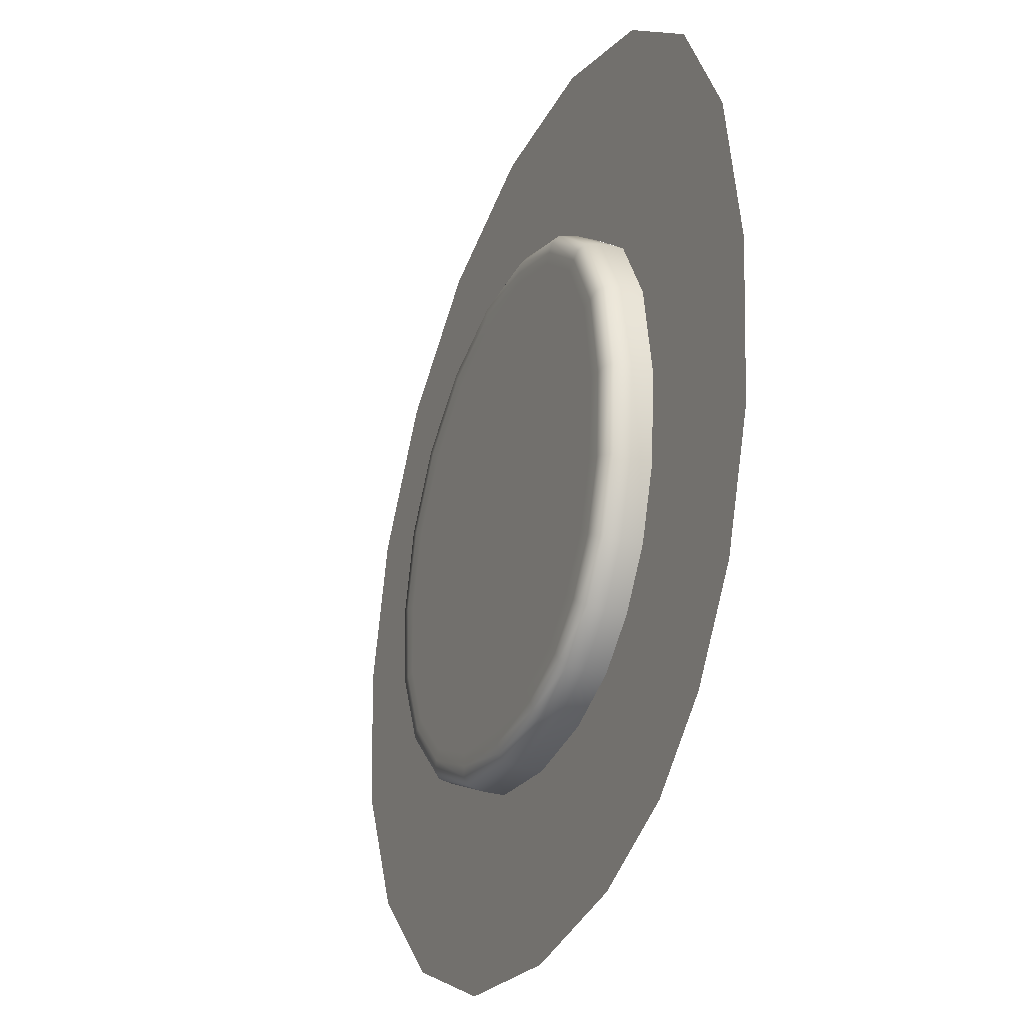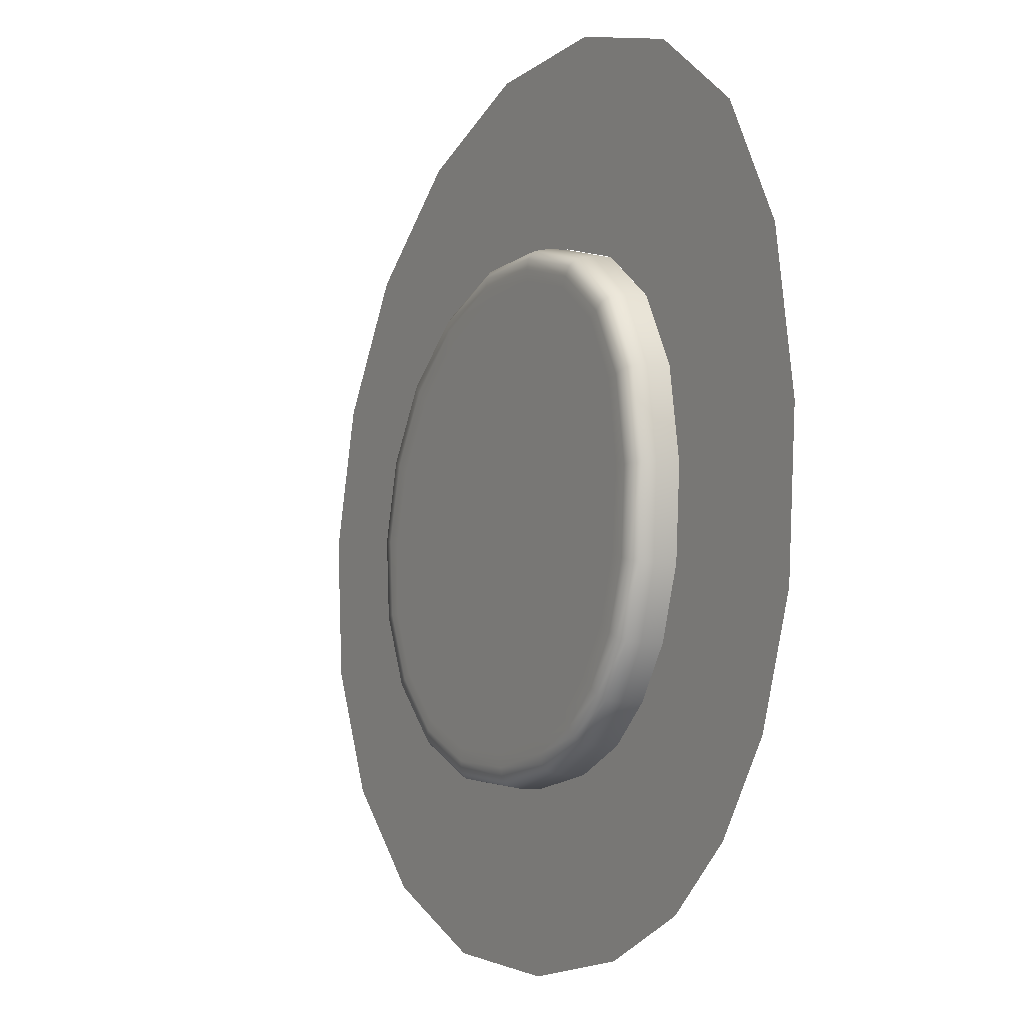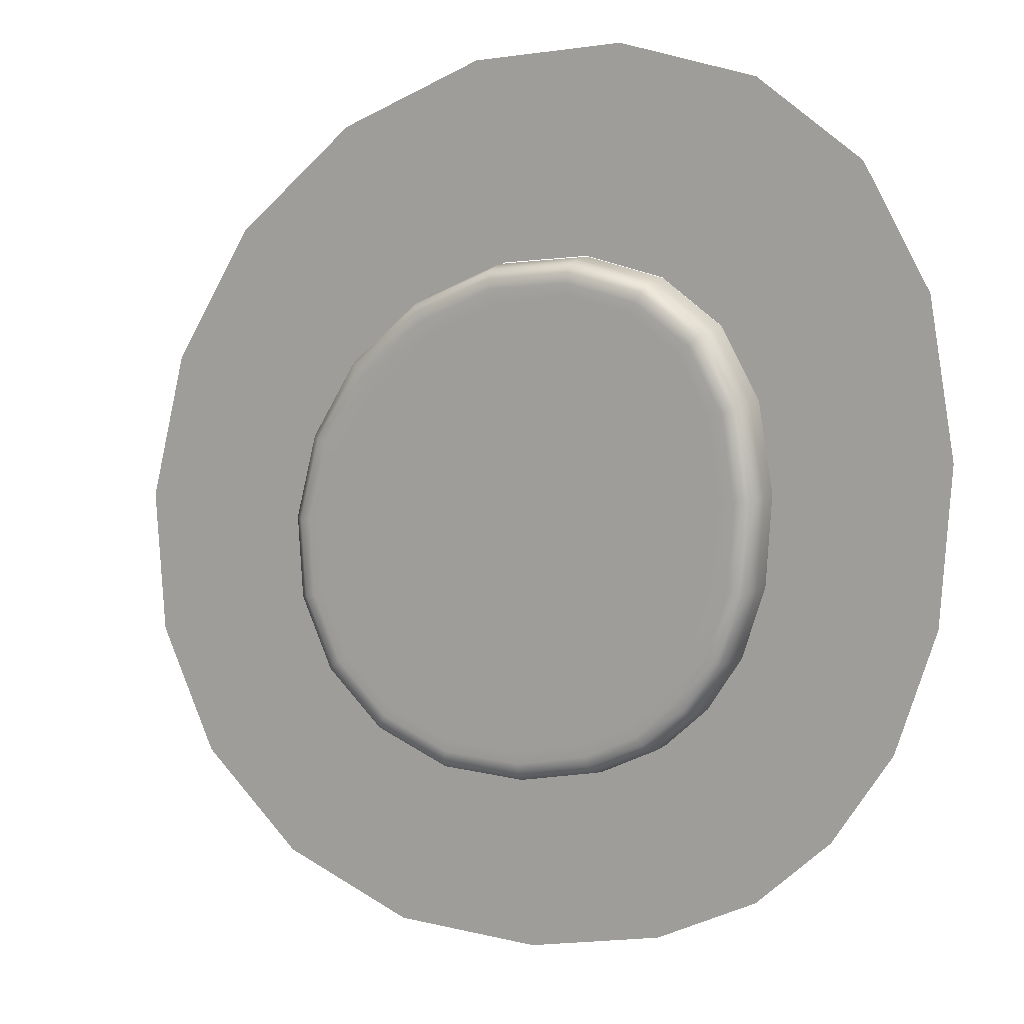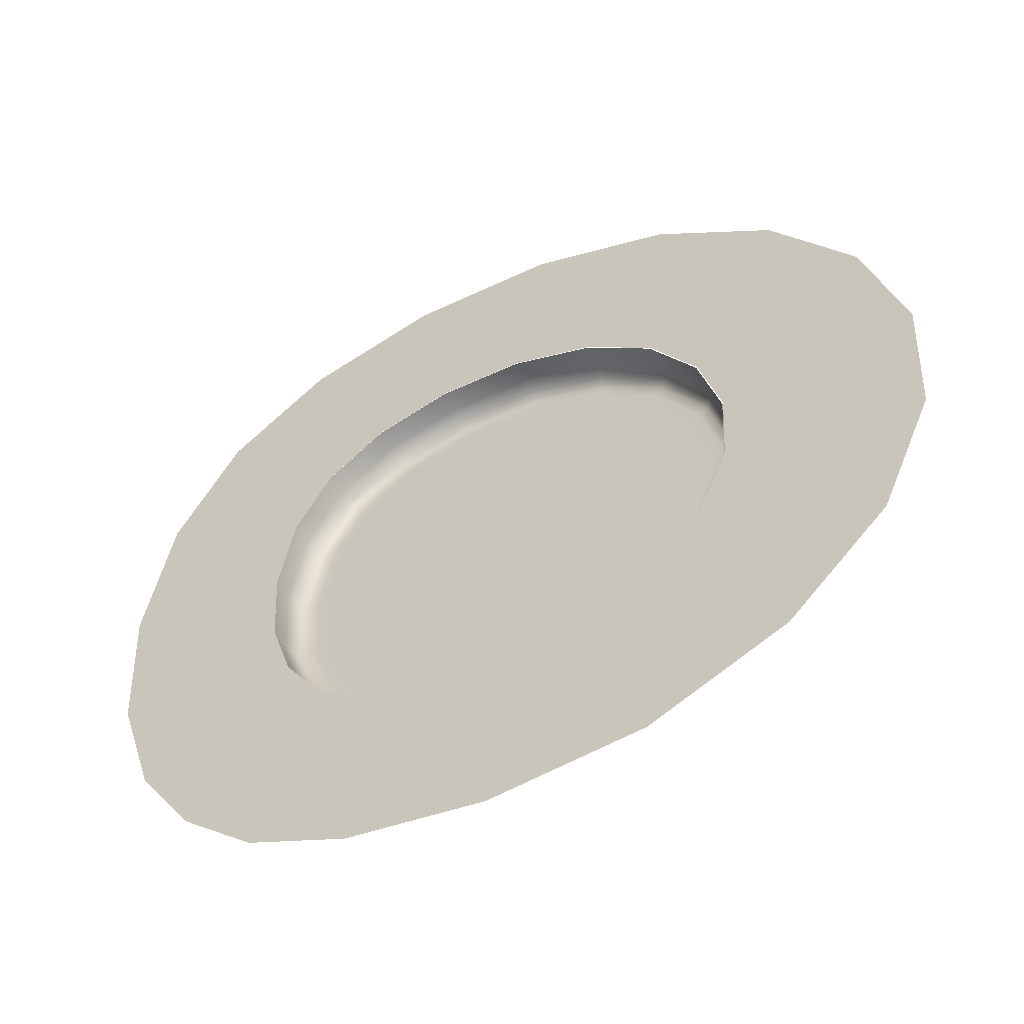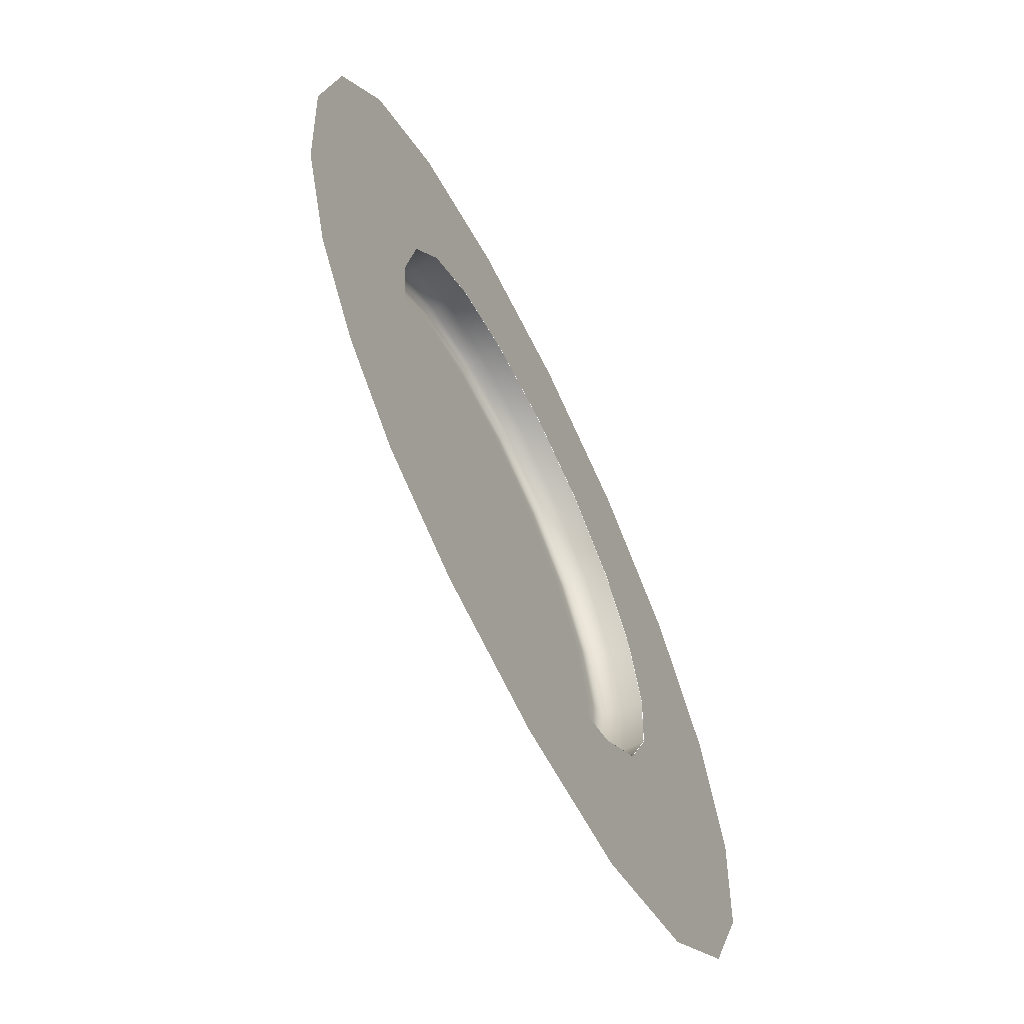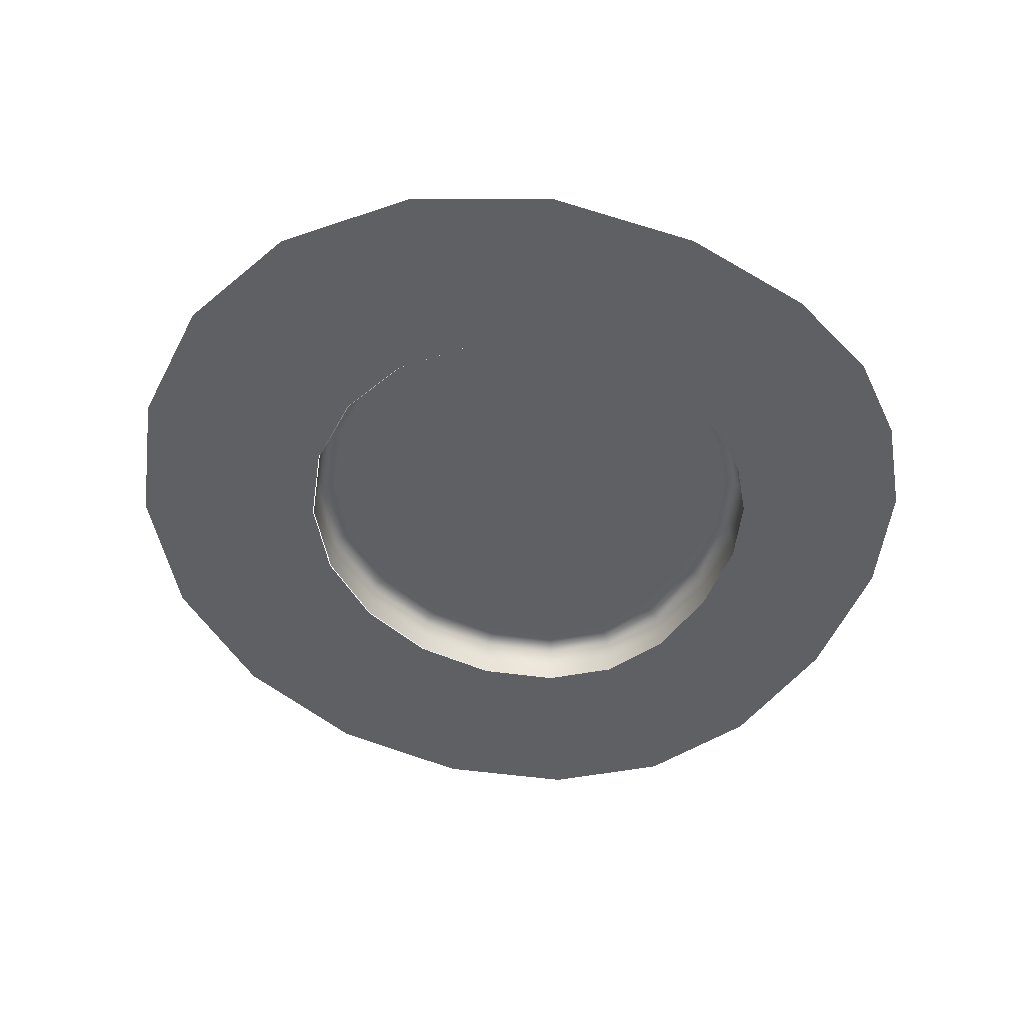
<metadata>
{"format":"obj","ext":"obj","renderer":"f3d","projection":"perspective","resolution":1024,"background":"white","views":[{"elev":-25.0,"azim":-114.0,"up":"+Z"},{"elev":-2.6,"azim":-119.8,"up":"+Z"},{"elev":10.6,"azim":-153.6,"up":"+Z"},{"elev":-56.5,"azim":29.3,"up":"+Z"},{"elev":-64.3,"azim":-62.4,"up":"+Z"},{"elev":-44.3,"azim":157.7,"up":"+Y"}]}
</metadata>
<code>
o 1_foam_Curve.027
v -3.815 1e-06 -3.478
v -1.591 1e-06 -5.028
v -5.053 1e-06 -0.7261
v -6.622 1e-06 -6.037
v -2.761 1e-06 -8.727
v -8.772 1e-06 -1.26
v -8.387 1e-06 5.479
v -4.672 1e-06 9.648
v -4.832 1e-06 3.157
v -2.691 1e-06 5.558
v 0.9243 1e-06 5.73
v 4.271 1e-06 3.573
v 1.604 1e-06 9.947
v 7.414 1e-06 6.202
v 10.03 1e-06 -0.002266
v 8.636 1e-06 -5.962
v 5.775 1e-06 -0.001306
v 4.975 1e-06 -3.435
v 2.036 1e-06 -5.35
v 3.534 1e-06 -9.287
v -2.875 1e-06 -4.376
v -4.564 1e-06 -2.293
v -5.219 1e-06 -4.757
v -4.991 1e-06 -7.596
v -7.923 1e-06 -3.98
v -8.969 1e-06 2.132
v -6.912 1e-06 -0.9933
v -6.945 1e-06 8.034
v -6.609 1e-06 4.318
v -5.167 1e-06 1.228
v -4.001 1e-06 4.628
v -0.9747 1e-06 5.94
v -3.682 1e-06 7.603
v 2.749 1e-06 4.908
v 1.264 1e-06 7.839
v -1.692 1e-06 10.31
v 4.772 1e-06 8.52
v 9.201 1e-06 3.243
v 5.843 1e-06 4.887
v 9.842 1e-06 -3.172
v 7.9 1e-06 -0.001786
v 5.301 1e-06 1.869
v 5.67 1e-06 -1.827
v 3.716 1e-06 -4.661
v 6.806 1e-06 -4.699
v 0.1461 1e-06 -5.416
v 2.785 1e-06 -7.319
v 6.45 1e-06 -8.09
v 0.2536 1e-06 -9.401
v -2.176 1e-06 -6.877
v -3.933 1e-06 -5.986
v -6.244 1e-06 -3.137
v -7.068 1e-06 1.68
v -5.473 1e-06 6.331
v -1.333 1e-06 8.125
v 3.761 1e-06 6.714
v 7.251 1e-06 2.556
v 7.756 1e-06 -2.5
v 5.083 1e-06 -6.375
v 0.1998 1e-06 -7.409
f 1 21 51 23
f 21 2 50 51
f 51 50 5 24
f 23 51 24 4
f 3 22 52 27
f 22 1 23 52
f 52 23 4 25
f 27 52 25 6
f 9 30 53 29
f 30 3 27 53
f 53 27 6 26
f 29 53 26 7
f 10 31 54 33
f 31 9 29 54
f 54 29 7 28
f 33 54 28 8
f 11 32 55 35
f 32 10 33 55
f 55 33 8 36
f 35 55 36 13
f 12 34 56 39
f 34 11 35 56
f 56 35 13 37
f 39 56 37 14
f 17 42 57 41
f 42 12 39 57
f 57 39 14 38
f 41 57 38 15
f 18 43 58 45
f 43 17 41 58
f 58 41 15 40
f 45 58 40 16
f 19 44 59 47
f 44 18 45 59
f 59 45 16 48
f 47 59 48 20
f 2 46 60 50
f 46 19 47 60
f 60 47 20 49
f 50 60 49 5
o 1_Curve.028
v -3.773 0.8059 -3.443
v -1.581 0.8059 -4.97
v -4.994 0.8059 -0.7266
v -3.467 0.9671 -3.185
v -1.434 0.9671 -4.599
v -4.603 0.9671 -0.6449
v -1.748 0.9671 -2.128
v 3.743 0.9671 -0.9389
v 2.26 0.9671 2.113
v -0.4542 0.9671 -3.717
v -3.045 0.9671 0.2692
v -0.2327 0.9671 4.238
v -3.446 0.9671 3.104
v -2.262 0.9671 4.709
v -4.412 0.9671 2.951
v -2.502 0.9671 5.111
v -4.777 0.8059 3.108
v -2.676 0.8059 5.469
v 0.8854 0.8059 5.635
v 4.19 0.8059 3.504
v 0.7911 0.9671 5.251
v 3.884 0.9671 3.25
v 5.28 0.9671 -0.05148
v 4.563 0.9671 -3.178
v 5.676 0.8059 -0.02392
v 4.889 0.8059 -3.406
v 1.997 0.8059 -5.289
v 1.902 0.9671 -4.902
v 2.243 0.9671 -3.962
v 4.175 0.9671 -2.907
v -3.835 1e-06 -3.495
v -1.61 1e-06 -5.045
v -5.073 1e-06 -0.7432
v -4.851 1e-06 3.14
v -2.711 1e-06 5.541
v 0.9045 1e-06 5.713
v 4.251 1e-06 3.556
v 5.756 1e-06 -0.01834
v 4.955 1e-06 -3.452
v 2.016 1e-06 -5.367
v -2.847 0.8059 -4.328
v -4.512 0.8059 -2.274
v -3.642 0.9469 -3.332
v -2.61 0.9671 -4.005
v -4.154 0.9671 -2.096
v -3.149 0.9671 -2.958
v 1.014 0.9671 -1.381
v 0.3237 0.9671 -0.05527
v -1.444 0.9671 -3.233
v -2.838 0.9671 -1.286
v -1.488 0.9671 2.368
v -0.4768 0.9671 1.151
v -3.677 0.9671 1.636
v -4.263 0.9671 -0.5134
v -2.103 0.9671 3.663
v -2.937 0.9671 4.152
v -4.131 0.9671 2.901
v -4.709 0.9671 1.17
v -3.675 0.9671 4.284
v -4.621 0.947 3.04
v -5.106 0.8059 1.204
v -3.962 0.8059 4.556
v -0.9862 0.8059 5.843
v -2.601 0.947 5.315
v 2.686 0.8059 4.823
v 0.845 0.947 5.47
v -0.9457 0.9671 5.448
v 2.474 0.9671 4.488
v 0.6413 0.9671 4.97
v 4.838 0.9671 1.671
v 4.058 0.947 3.395
v 3.576 0.9671 3.016
v 5.189 0.9671 -1.719
v 5.506 0.947 -0.03573
v 4.954 0.9671 -0.1482
v 5.206 0.8059 1.821
v 5.573 0.8059 -1.823
v 3.651 0.8059 -4.611
v 4.75 0.9469 -3.308
v 0.133 0.8059 -5.353
v 1.956 0.947 -5.123
v 3.428 0.9671 -4.284
v 0.1661 0.9671 -4.955
v 1.903 0.9671 -4.615
v 3.052 0.9671 -2.714
v 3.43 0.9671 -3.542
v 0.7939 0.9671 -4.047
v 4.443 0.9671 -2.003
v 4.367 0.9671 -3.04
v -2.391 0.9671 4.9
v -1.312 0.9671 4.817
v 1.424 0.9671 3.55
v 1.311 0.9671 -2.556
v -1.247 0.9671 -4.327
v 3.53 0.9671 0.9343
v -4.827 0.947 -0.6916
v -1.518 0.947 -4.811
v -2.895 1e-06 -4.393
v -4.584 1e-06 -2.31
v -5.187 1e-06 1.211
v -4.021 1e-06 4.611
v -0.9944 1e-06 5.923
v 2.729 1e-06 4.891
v 5.281 1e-06 1.851
v 5.65 1e-06 -1.844
v 3.696 1e-06 -4.678
v 0.1264 1e-06 -5.433
v -3.827 0.4634 -3.488
v -1.607 0.4634 -5.035
v -5.063 0.4634 -0.7411
v -4.842 0.4634 3.136
v -2.707 0.4634 5.532
v 0.9021 0.4634 5.704
v 4.244 0.4634 3.549
v 5.746 0.4634 -0.01904
v 4.947 0.4634 -3.446
v 2.014 0.4634 -5.357
v -2.745 0.9469 -4.19
v -4.358 0.9469 -2.198
v -2.361 0.9671 -3.765
v -3.832 0.9671 -1.916
v 1.8 0.9671 -0.07587
v 0.2052 0.9671 -2.444
v -1.133 0.9671 -0.162
v -0.04851 0.9671 2.438
v -2.542 0.9671 2.515
v -4.404 0.9671 1.212
v -2.07 0.9671 4.331
v -3.459 0.9671 4.146
v -4.936 0.947 1.19
v -3.839 0.947 4.439
v -0.9689 0.947 5.674
v 2.595 0.947 4.679
v -0.9695 0.9671 5.195
v 2.249 0.9671 4.224
v 5.049 0.947 1.757
v 4.515 0.9671 1.512
v 5.408 0.9469 -1.779
v 4.926 0.9671 -1.705
v 3.556 0.9469 -4.471
v 0.1472 0.947 -5.182
v 3.328 0.9671 -4.051
v 0.2591 0.9671 -4.668
v 1.793 0.9671 -3.089
v 3.774 0.9671 -2.719
v -2.889 0.4634 -4.385
v -4.575 0.4634 -2.306
v -5.176 0.4634 1.21
v -4.013 0.4634 4.604
v -0.9934 0.4634 5.913
v 2.724 0.4634 4.883
v 5.272 0.4634 1.848
v 5.64 0.4634 -1.842
v 3.691 0.4634 -4.669
v 0.1272 0.4634 -5.423
f 65 157 178 104
f 157 62 101 178
f 178 101 61 103
f 104 178 103 64
f 64 103 179 105
f 103 61 102 179
f 179 102 63 156
f 105 179 156 66
f 70 154 180 109
f 154 65 104 180
f 180 104 64 106
f 109 180 106 67
f 67 106 181 110
f 106 64 105 181
f 181 105 66 114
f 110 181 114 71
f 68 107 182 155
f 67 108 182 107
f 69 155 182 108
f 67 107 183 109
f 68 153 183 107
f 70 109 183 153
f 71 112 184 110
f 69 108 184 112
f 67 110 184 108
f 69 112 185 152
f 71 111 185 112
f 72 152 185 111
f 73 115 186 113
f 72 111 186 115
f 71 113 186 111
f 71 114 187 113
f 114 66 118 187
f 187 118 75 117
f 113 187 117 73
f 72 115 188 151
f 73 116 188 115
f 74 151 188 116
f 73 117 189 116
f 117 75 119 189
f 189 119 76 150
f 116 189 150 74
f 66 156 190 118
f 156 63 121 190
f 190 121 77 120
f 118 190 120 75
f 75 120 191 119
f 120 77 122 191
f 191 122 78 124
f 119 191 124 76
f 76 124 192 127
f 124 78 123 192
f 192 123 79 126
f 127 192 126 81
f 81 126 193 128
f 126 79 125 193
f 193 125 80 131
f 128 193 131 82
f 74 150 194 151
f 150 76 127 194
f 194 127 81 129
f 151 194 129 72
f 72 129 195 152
f 129 81 128 195
f 195 128 82 132
f 152 195 132 69
f 82 131 196 130
f 131 80 136 196
f 196 136 85 134
f 130 196 134 83
f 69 132 197 155
f 132 82 130 197
f 197 130 83 135
f 155 197 135 68
f 83 134 198 133
f 134 85 137 198
f 198 137 86 139
f 133 198 139 84
f 68 135 199 148
f 135 83 133 199
f 199 133 84 149
f 148 199 149 90
f 84 139 200 142
f 139 86 138 200
f 200 138 87 141
f 142 200 141 88
f 88 141 201 143
f 141 87 140 201
f 201 140 62 157
f 143 201 157 65
f 90 149 202 146
f 149 84 142 202
f 202 142 88 144
f 146 202 144 89
f 89 144 203 147
f 144 88 143 203
f 203 143 65 154
f 147 203 154 70
f 70 153 204 147
f 68 145 204 153
f 89 147 204 145
f 89 145 205 146
f 68 148 205 145
f 90 146 205 148
f 61 101 206 168
f 101 62 169 206
f 206 169 92 158
f 168 206 158 91
f 63 102 207 170
f 102 61 168 207
f 207 168 91 159
f 170 207 159 93
f 77 121 208 171
f 121 63 170 208
f 208 170 93 160
f 171 208 160 94
f 78 122 209 172
f 122 77 171 209
f 209 171 94 161
f 172 209 161 95
f 79 123 210 173
f 123 78 172 210
f 210 172 95 162
f 173 210 162 96
f 80 125 211 174
f 125 79 173 211
f 211 173 96 163
f 174 211 163 97
f 85 136 212 175
f 136 80 174 212
f 212 174 97 164
f 175 212 164 98
f 86 137 213 176
f 137 85 175 213
f 213 175 98 165
f 176 213 165 99
f 87 138 214 177
f 138 86 176 214
f 214 176 99 166
f 177 214 166 100
f 62 140 215 169
f 140 87 177 215
f 215 177 100 167
f 169 215 167 92

</code>
